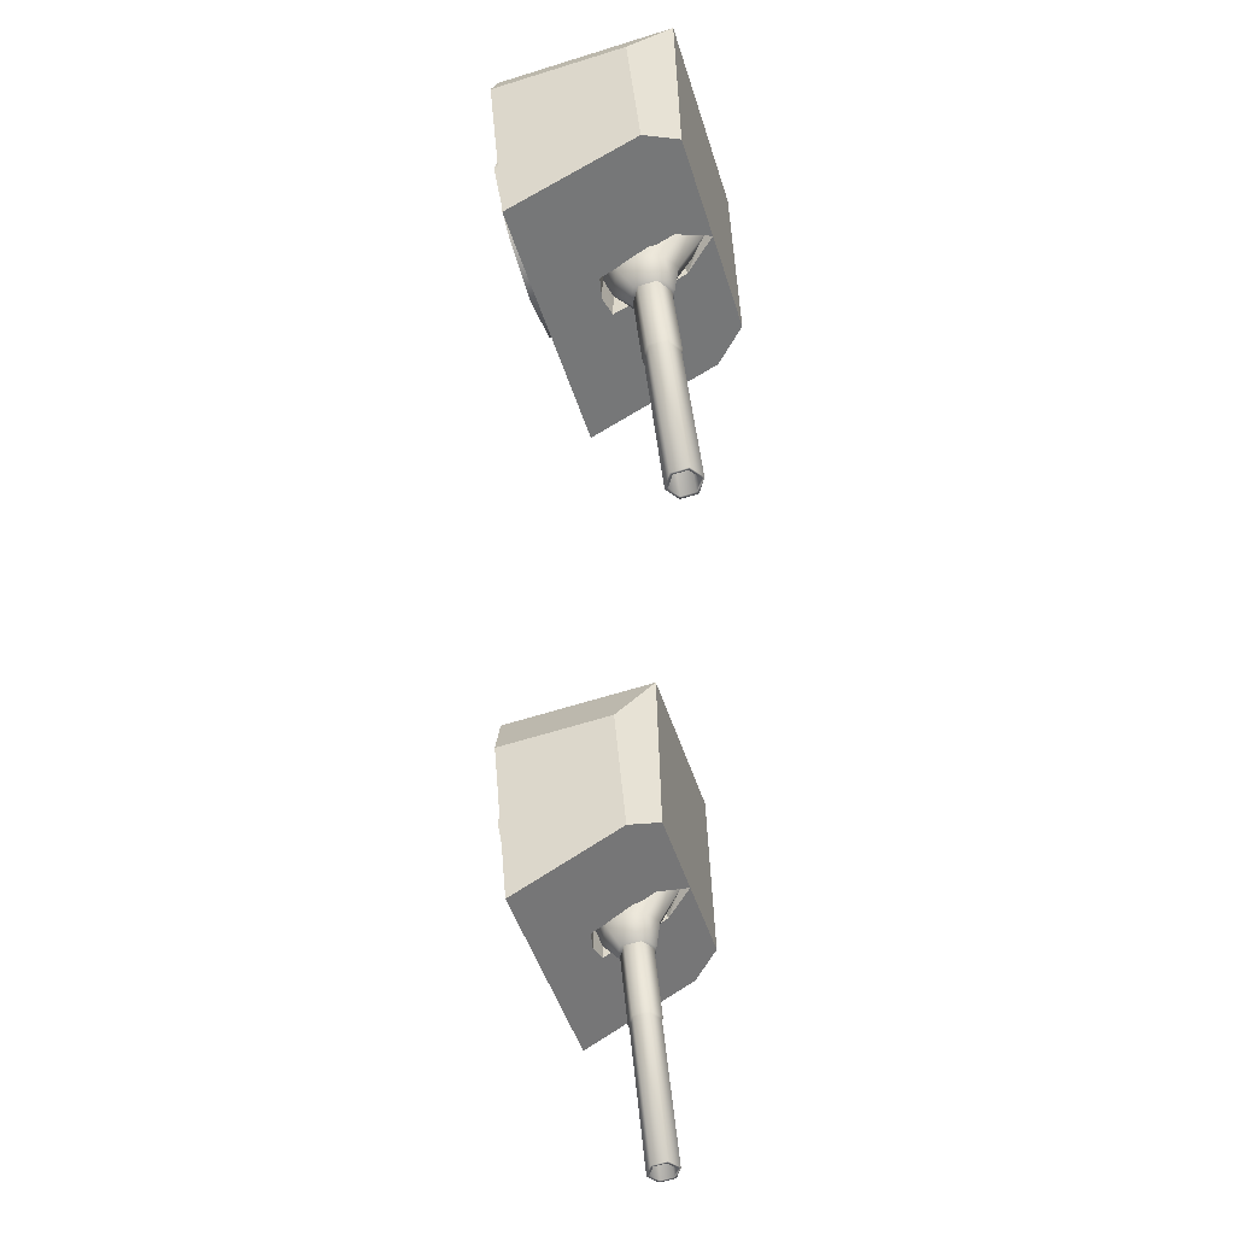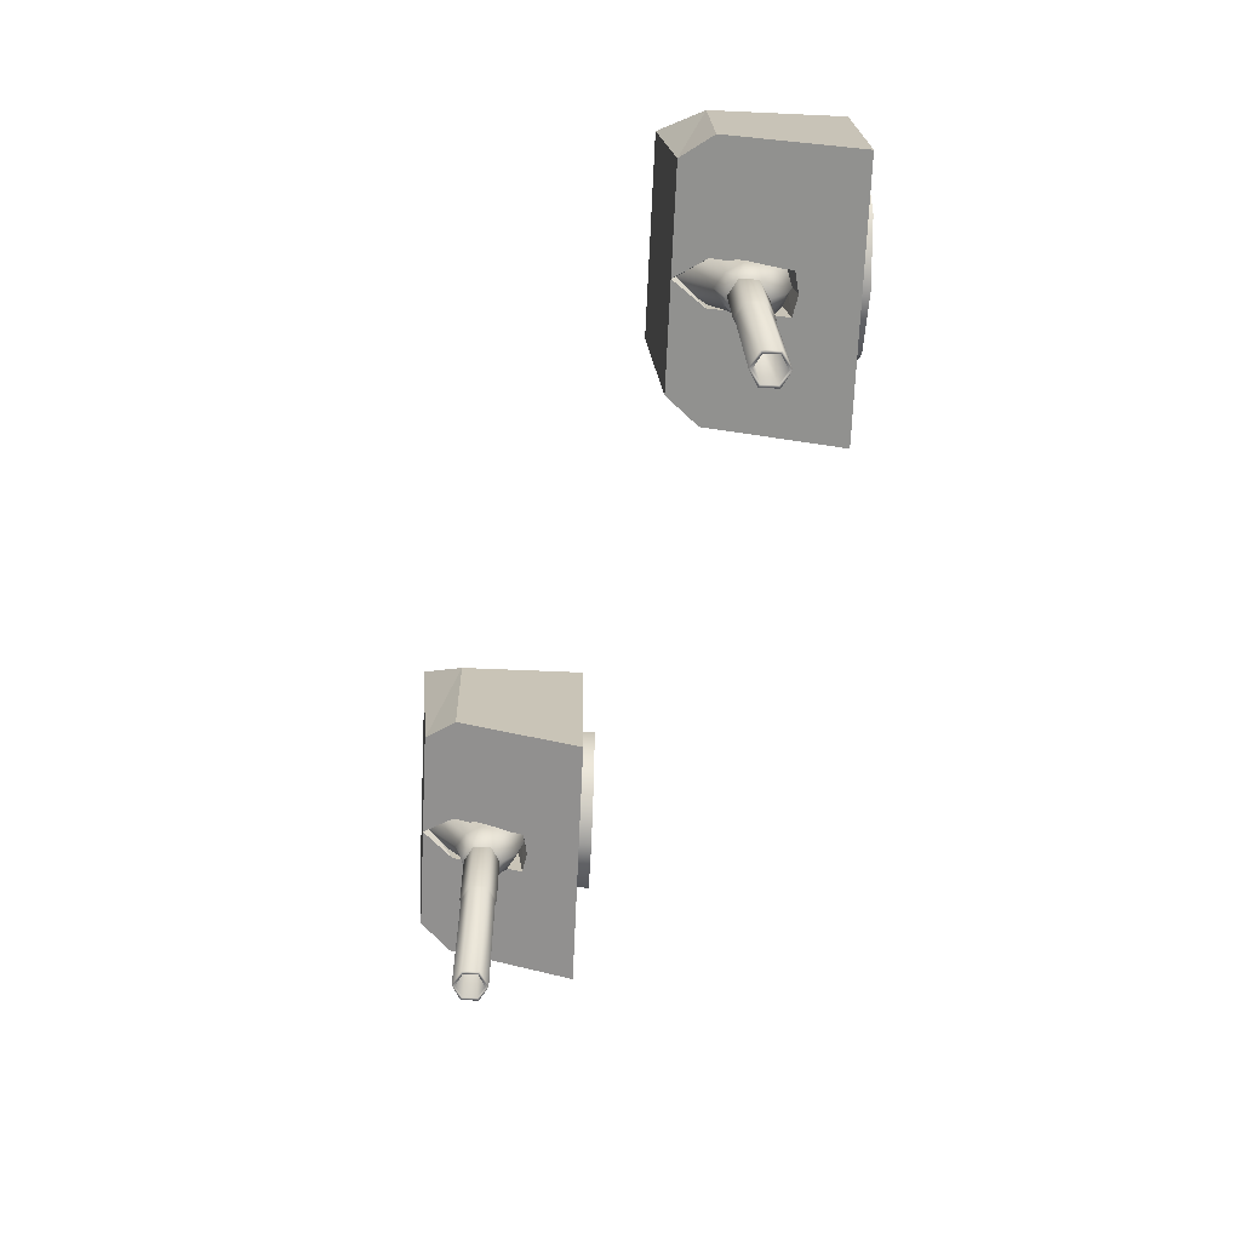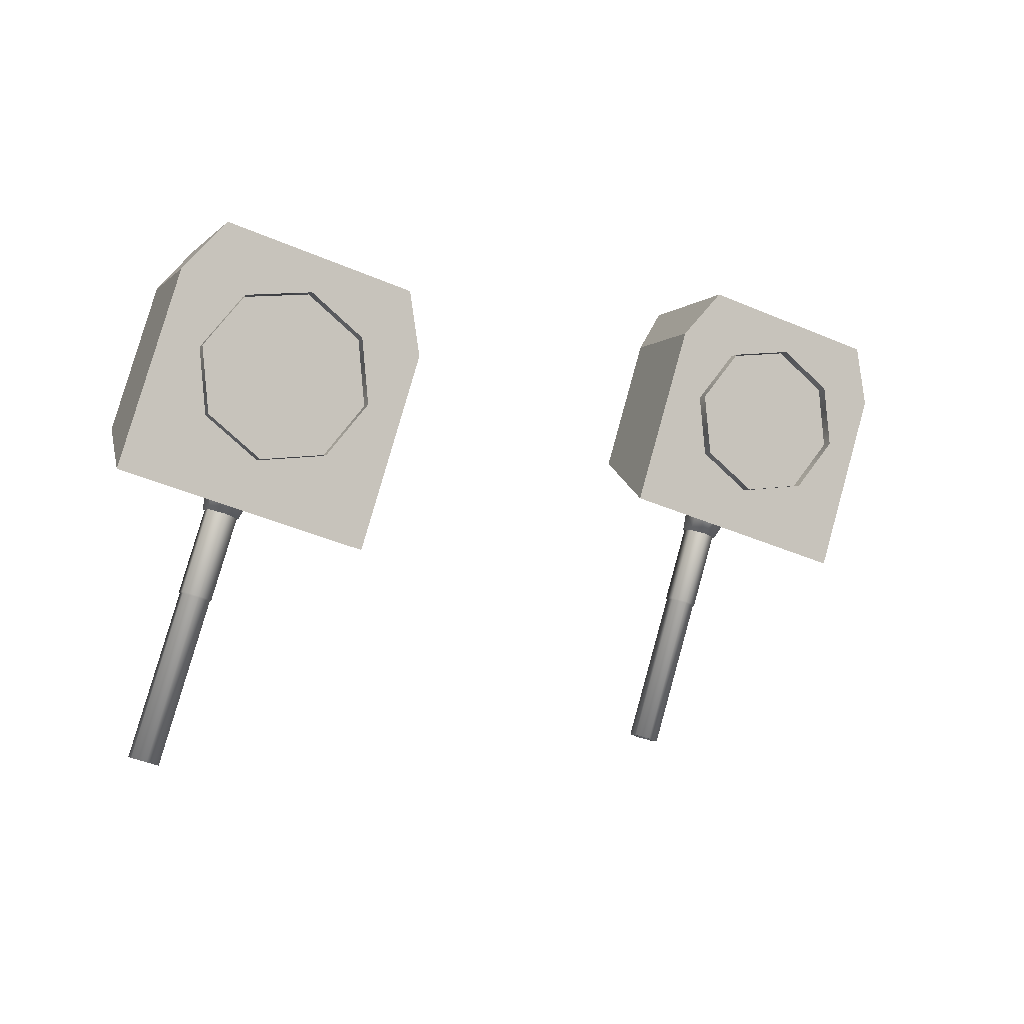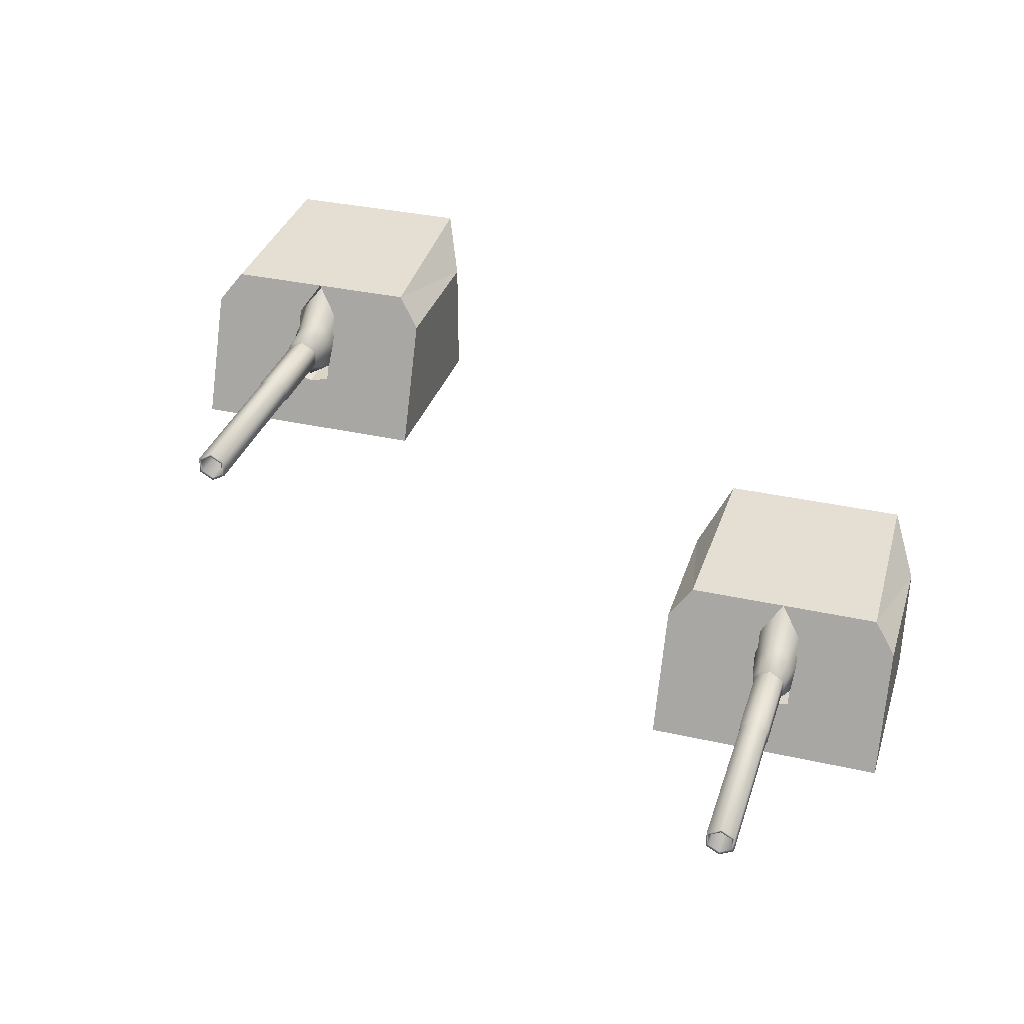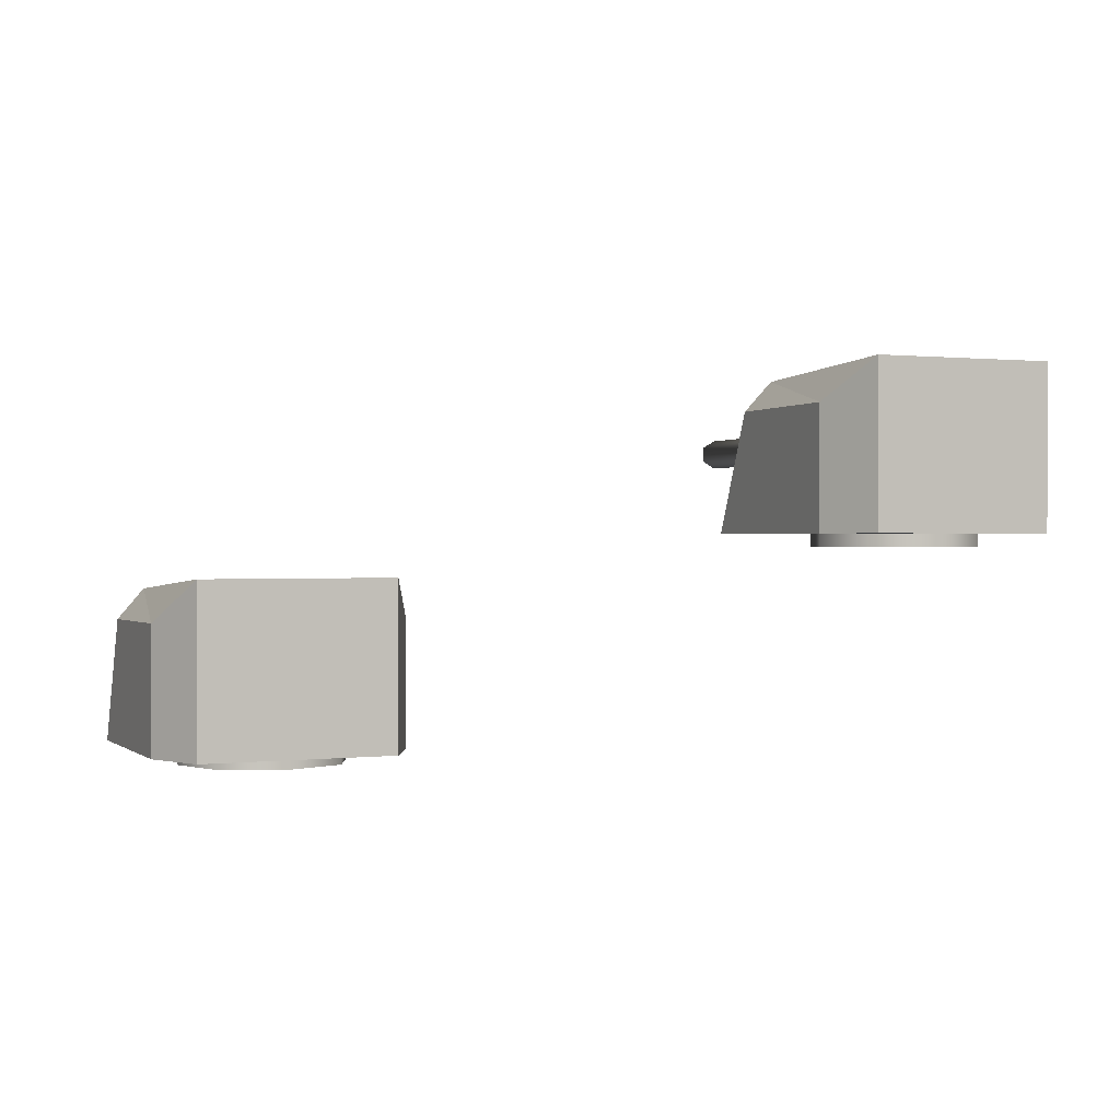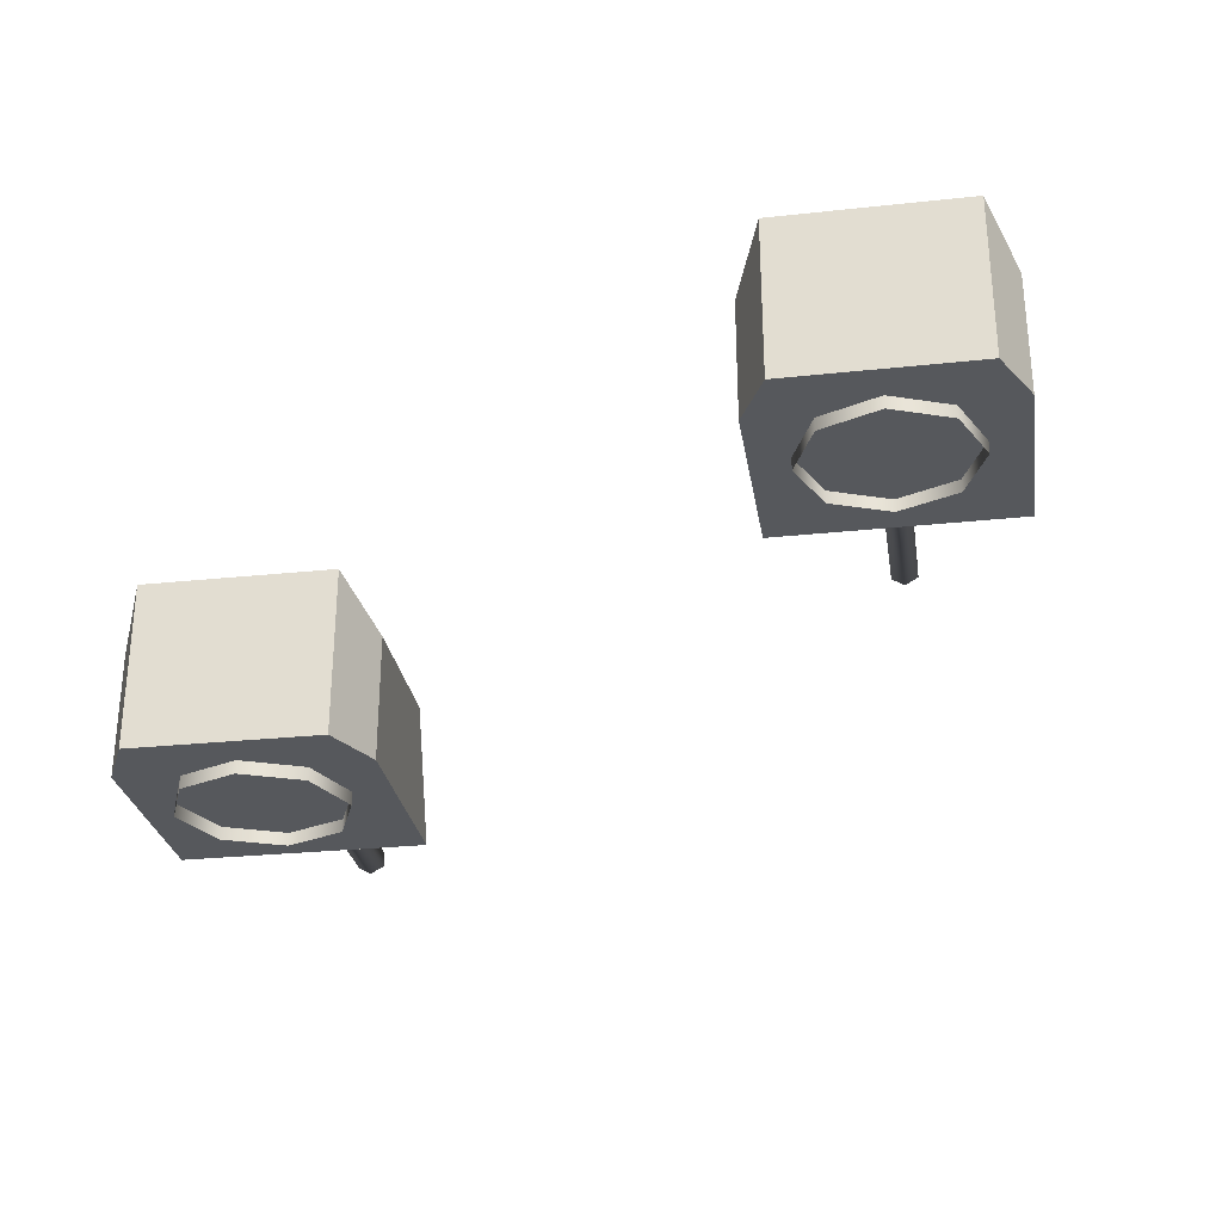
<metadata>
{"format":"obj","ext":"obj","renderer":"f3d","projection":"perspective","resolution":1024,"background":"white","views":[{"elev":-64.3,"azim":107.4,"up":"+Z"},{"elev":-53.7,"azim":-92.8,"up":"+Z"},{"elev":-3.3,"azim":-20.7,"up":"+Z"},{"elev":33.8,"azim":-146.0,"up":"+Y"},{"elev":0.6,"azim":-6.6,"up":"+Y"},{"elev":-28.3,"azim":26.0,"up":"+Y"}]}
</metadata>
<code>
o Gun_Z39_main2_barrel.001_Circle.009
v -39.08 5.59 -1.145
v -38.94 5.636 -1.509
v -38.88 5.476 -1.29
v -39.07 6.043 -1.47
v -38.94 6.1 -1.509
v -38.99 6.077 -1.107
v -39.09 5.898 -1.077
v -39.12 5.723 -1.456
v -38.86 6.428 -0.601
v -38.84 6.184 -1.155
v -38.94 5.446 -0.5766
v -38.69 5.315 -0.6534
v -38.82 5.791 -1.548
v -39.81 5.713 -4.365
v -38.94 5.713 -1.509
v -38.94 6.023 -1.509
v -39.68 5.946 -4.403
v -38.82 5.946 -1.548
v -39.68 5.791 -4.403
v -39.93 5.791 -4.326
v -39.81 5.679 -4.365
v -39.96 5.774 -4.317
v -39.93 5.946 -4.326
v -39.81 6.058 -4.365
v -39.81 6.023 -4.365
v -39.96 5.963 -4.317
v -39.4 5.963 -2.44
v -39.4 5.774 -2.44
v -39.24 6.058 -2.487
v -39.23 5.665 -2.469
v -39.4 5.767 -2.418
v -39.23 6.072 -2.469
v -39.4 5.97 -2.418
v -39.11 5.97 -1.455
v -39.11 5.767 -1.455
v -38.94 6.072 -1.506
v -38.96 6.223 -0.5703
v -39.14 5.953 -1.45
v -38.63 5.59 -1.284
v -38.81 6.043 -1.549
v -38.68 6.077 -1.202
v -38.77 5.723 -1.563
v -38.58 5.898 -1.232
v -38.51 6.428 -0.7059
v -38.69 6.56 -0.6534
v -38.43 5.446 -0.7303
v -38.41 6.223 -0.7366
v -39.07 5.791 -1.471
v -39.07 5.946 -1.471
v -39.65 5.963 -4.412
v -39.08 5.963 -2.535
v -39.65 5.774 -4.412
v -39.08 5.774 -2.535
v -39.24 5.679 -2.487
v -39.06 5.97 -2.52
v -38.77 5.97 -1.557
v -39.06 5.767 -2.52
v -38.77 5.767 -1.557
v -38.75 5.953 -1.569
v -38.94 5.665 -1.506
v -38.53 6.23 -1.015
v -37.6 6.586 -1.143
v -37.38 6.23 -1.364
v -38.26 4.773 0.7376
v -36.99 4.773 1.073
v -38.07 4.773 1.398
v -36.87 4.773 0.3163
v -38.95 4.773 -1.522
v -37.55 4.773 -1.944
v -38.65 5.408 -1.337
v -38.07 6.732 1.398
v -36.87 6.244 0.3163
v -36.99 6.732 1.073
v -38.73 6.586 -0.8007
v -38.69 5.432 -0.6534
v -38.88 5.359 -1.289
v -38.46 5.475 -0.7206
v -38.69 6.519 -0.6534
v -39.86 6.586 -0.4581
v -39.01 6.23 -0.87
v -40.17 6.23 -0.5211
v -39.14 4.773 1.723
v -39.66 4.773 1.159
v -40.34 4.773 -1.101
v -39.09 5.408 -1.203
v -39.66 6.244 1.159
v -39.14 6.732 1.723
v -38.91 5.475 -0.5863
v -38.92 6.203 -0.5809
v -38.45 6.203 -0.7259
v -37.61 4.791 0.4724
v -38.2 4.617 0.9573
v -37.61 4.617 0.4724
v -38.02 4.791 -0.8814
v -37.53 4.617 -0.2892
v -38.02 4.617 -0.8814
v -37.53 4.791 -0.2892
v -38.78 4.791 -0.9572
v -38.78 4.617 -0.9572
v -38.96 4.791 0.8814
v -38.96 4.617 0.8814
v -39.44 4.617 0.2892
v -39.37 4.791 -0.4724
v -39.37 4.617 -0.4724
v -39.44 4.791 0.2892
v -38.2 4.791 0.9573
f 61 62 63
f 64 65 66
f 67 68 69
f 70 61 63
f 65 71 66
f 65 72 73
f 74 73 62
f 62 72 63
f 63 67 69
f 75 70 76
f 77 61 70
f 61 78 74
f 79 80 81
f 64 82 83
f 68 83 84
f 85 76 68
f 71 82 66
f 82 86 83
f 74 87 71
f 79 86 87
f 81 83 86
f 85 75 76
f 80 88 85
f 80 78 89
f 61 74 62
f 64 67 65
f 67 64 68
f 63 69 70
f 69 68 70
f 68 76 70
f 65 73 71
f 65 67 72
f 74 71 73
f 62 73 72
f 63 72 67
f 75 77 70
f 77 90 61
f 61 90 78
f 79 74 80
f 64 66 82
f 68 64 83
f 68 84 85
f 84 81 85
f 81 80 85
f 71 87 82
f 82 87 86
f 74 79 87
f 79 81 86
f 81 84 83
f 85 88 75
f 80 89 88
f 80 74 78
f 1 2 3
f 2 4 5
f 6 5 4
f 7 8 1
f 9 10 6
f 11 7 1
f 12 1 3
f 13 14 15
f 16 17 18
f 18 19 13
f 20 21 22
f 23 24 25
f 20 26 23
f 22 27 26
f 21 28 22
f 26 29 24
f 28 30 31
f 27 32 29
f 28 33 27
f 31 34 33
f 30 35 31
f 33 36 32
f 37 6 7
f 6 38 7
f 38 2 8
f 2 39 3
f 2 5 40
f 41 5 10
f 42 43 39
f 44 10 45
f 46 43 47
f 12 39 46
f 14 48 15
f 23 16 49
f 20 49 48
f 19 21 14
f 24 17 25
f 50 19 17
f 51 52 50
f 53 21 52
f 29 50 24
f 53 30 54
f 32 51 29
f 55 53 51
f 56 57 55
f 58 30 57
f 36 55 32
f 47 41 44
f 59 41 43
f 2 59 42
f 1 8 2
f 6 10 5
f 7 38 8
f 9 45 10
f 11 37 7
f 12 11 1
f 13 19 14
f 16 25 17
f 18 17 19
f 20 14 21
f 23 26 24
f 20 22 26
f 22 28 27
f 21 54 28
f 26 27 29
f 28 54 30
f 27 33 32
f 28 31 33
f 31 35 34
f 30 60 35
f 33 34 36
f 37 9 6
f 6 4 38
f 38 4 2
f 2 42 39
f 41 40 5
f 42 59 43
f 44 41 10
f 46 39 43
f 12 3 39
f 14 20 48
f 23 25 16
f 20 23 49
f 19 52 21
f 24 50 17
f 50 52 19
f 51 53 52
f 53 54 21
f 29 51 50
f 53 57 30
f 32 55 51
f 55 57 53
f 56 58 57
f 58 60 30
f 36 56 55
f 47 43 41
f 59 40 41
f 2 40 59
f 91 92 93
f 94 95 96
f 97 93 95
f 98 96 99
f 92 100 101
f 102 103 104
f 101 105 102
f 104 98 99
f 91 106 92
f 94 97 95
f 97 91 93
f 98 94 96
f 92 106 100
f 102 105 103
f 101 100 105
f 104 103 98
o Gun_Z39_main2_turret_Circle.006
v -47.25 4.138 -0.4532
v -46.4 3.782 -0.8681
v -47.55 3.782 -0.5152
v -45.64 2.325 0.7368
v -46.52 2.325 1.726
v -47.04 2.325 1.163
v -46.33 2.325 -1.521
v -47.73 2.325 -1.095
v -46.48 2.96 -1.201
v -46.26 2.911 -1.288
v -45.44 4.284 1.396
v -45.44 2.325 1.396
v -47.04 3.796 1.163
v -46.11 4.138 -0.7998
v -46.52 4.284 1.726
v -46.07 2.984 -0.6527
v -46.29 3.027 -0.5848
v -46.07 4.071 -0.6527
v -46.31 3.756 -0.5794
v -45.92 3.782 -1.015
v -44.98 4.138 -1.146
v -44.76 3.782 -1.368
v -44.37 2.325 1.067
v -44.25 2.325 0.3105
v -44.94 2.325 -1.947
v -46.03 2.96 -1.336
v -44.25 3.796 0.3105
v -44.37 4.284 1.067
v -45.85 3.027 -0.7207
v -45.83 3.756 -0.7261
v -45.58 2.17 0.9562
v -46.34 2.344 0.8831
v -46.34 2.17 0.8831
v -46.83 2.17 0.2926
v -46.75 2.344 -0.4692
v -46.75 2.17 -0.4692
v -46.83 2.344 0.2926
v -46.16 2.344 -0.9562
v -46.16 2.17 -0.9562
v -44.99 2.344 0.4693
v -44.99 2.17 0.4693
v -45.4 2.344 -0.883
v -44.91 2.17 -0.2926
v -45.4 2.17 -0.883
v -44.91 2.344 -0.2926
v -45.58 2.344 0.9562
v -46.47 3.142 -1.143
v -46.33 3.189 -1.508
v -46.26 3.028 -1.289
v -46.46 3.596 -1.468
v -46.33 3.653 -1.508
v -46.38 3.63 -1.105
v -46.48 3.451 -1.075
v -46.51 3.275 -1.453
v -46.24 3.98 -0.5997
v -46.22 3.736 -1.153
v -46.32 2.998 -0.575
v -46.07 2.867 -0.6527
v -46.2 3.343 -1.547
v -47.2 3.266 -4.36
v -46.33 3.266 -1.508
v -46.33 3.576 -1.508
v -47.07 3.498 -4.399
v -46.2 3.498 -1.547
v -47.07 3.343 -4.399
v -47.33 3.343 -4.321
v -47.2 3.231 -4.36
v -47.36 3.326 -4.312
v -47.33 3.498 -4.321
v -47.2 3.61 -4.36
v -47.2 3.576 -4.36
v -47.36 3.515 -4.312
v -46.79 3.515 -2.436
v -46.79 3.326 -2.436
v -46.63 3.61 -2.484
v -46.62 3.217 -2.466
v -46.79 3.319 -2.414
v -46.62 3.624 -2.466
v -46.79 3.522 -2.414
v -46.5 3.522 -1.453
v -46.5 3.319 -1.453
v -46.33 3.624 -1.504
v -46.34 3.775 -0.5686
v -46.53 3.505 -1.448
v -46.01 3.142 -1.283
v -46.2 3.596 -1.548
v -46.06 3.63 -1.202
v -46.15 3.275 -1.562
v -45.97 3.451 -1.231
v -45.9 3.98 -0.7058
v -46.07 4.112 -0.6527
v -45.81 2.998 -0.7305
v -45.79 3.775 -0.7369
v -46.46 3.343 -1.469
v -46.46 3.498 -1.469
v -47.05 3.515 -4.408
v -46.47 3.515 -2.532
v -47.05 3.326 -4.408
v -46.47 3.326 -2.532
v -46.63 3.231 -2.484
v -46.46 3.522 -2.517
v -46.16 3.522 -1.556
v -46.46 3.319 -2.517
v -46.16 3.319 -1.556
v -46.13 3.505 -1.568
v -46.33 3.217 -1.504
f 107 108 109
f 110 111 112
f 113 112 114
f 115 116 113
f 117 111 118
f 111 119 112
f 120 121 117
f 107 119 121
f 109 112 119
f 115 122 116
f 108 123 115
f 108 124 125
f 126 127 128
f 110 129 118
f 130 113 131
f 132 126 128
f 129 117 118
f 129 133 134
f 120 134 127
f 127 133 128
f 128 130 131
f 122 132 116
f 135 126 132
f 126 124 120
f 107 120 108
f 110 118 111
f 113 110 112
f 113 114 115
f 114 109 115
f 109 108 115
f 117 121 111
f 111 121 119
f 120 107 121
f 107 109 119
f 109 114 112
f 115 123 122
f 108 125 123
f 108 120 124
f 126 120 127
f 110 130 129
f 130 110 113
f 128 131 132
f 131 113 132
f 113 116 132
f 129 134 117
f 129 130 133
f 120 117 134
f 127 134 133
f 128 133 130
f 122 135 132
f 135 136 126
f 126 136 124
f 137 138 139
f 140 141 142
f 139 143 140
f 142 144 145
f 146 137 147
f 148 149 150
f 151 147 149
f 144 150 145
f 137 152 138
f 140 143 141
f 139 138 143
f 142 141 144
f 146 152 137
f 148 151 149
f 151 146 147
f 144 148 150
f 153 154 155
f 154 156 157
f 158 157 156
f 159 160 153
f 161 162 158
f 163 159 153
f 164 153 155
f 165 166 167
f 168 169 170
f 170 171 165
f 172 173 174
f 175 176 177
f 172 178 175
f 174 179 178
f 173 180 174
f 178 181 176
f 180 182 183
f 179 184 181
f 180 185 179
f 183 186 185
f 182 187 183
f 185 188 184
f 189 158 159
f 158 190 159
f 190 154 160
f 154 191 155
f 154 157 192
f 193 157 162
f 194 195 191
f 196 162 197
f 198 195 199
f 164 191 198
f 166 200 167
f 175 168 201
f 172 201 200
f 171 173 166
f 176 169 177
f 202 171 169
f 203 204 202
f 205 173 204
f 181 202 176
f 205 182 206
f 184 203 181
f 207 205 203
f 208 209 207
f 210 182 209
f 188 207 184
f 199 193 196
f 211 193 195
f 154 211 194
f 153 160 154
f 158 162 157
f 159 190 160
f 161 197 162
f 163 189 159
f 164 163 153
f 165 171 166
f 168 177 169
f 170 169 171
f 172 166 173
f 175 178 176
f 172 174 178
f 174 180 179
f 173 206 180
f 178 179 181
f 180 206 182
f 179 185 184
f 180 183 185
f 183 187 186
f 182 212 187
f 185 186 188
f 189 161 158
f 158 156 190
f 190 156 154
f 154 194 191
f 193 192 157
f 194 211 195
f 196 193 162
f 198 191 195
f 164 155 191
f 166 172 200
f 175 177 168
f 172 175 201
f 171 204 173
f 176 202 169
f 202 204 171
f 203 205 204
f 205 206 173
f 181 203 202
f 205 209 182
f 184 207 203
f 207 209 205
f 208 210 209
f 210 212 182
f 188 208 207
f 199 195 193
f 211 192 193
f 154 192 211

</code>
